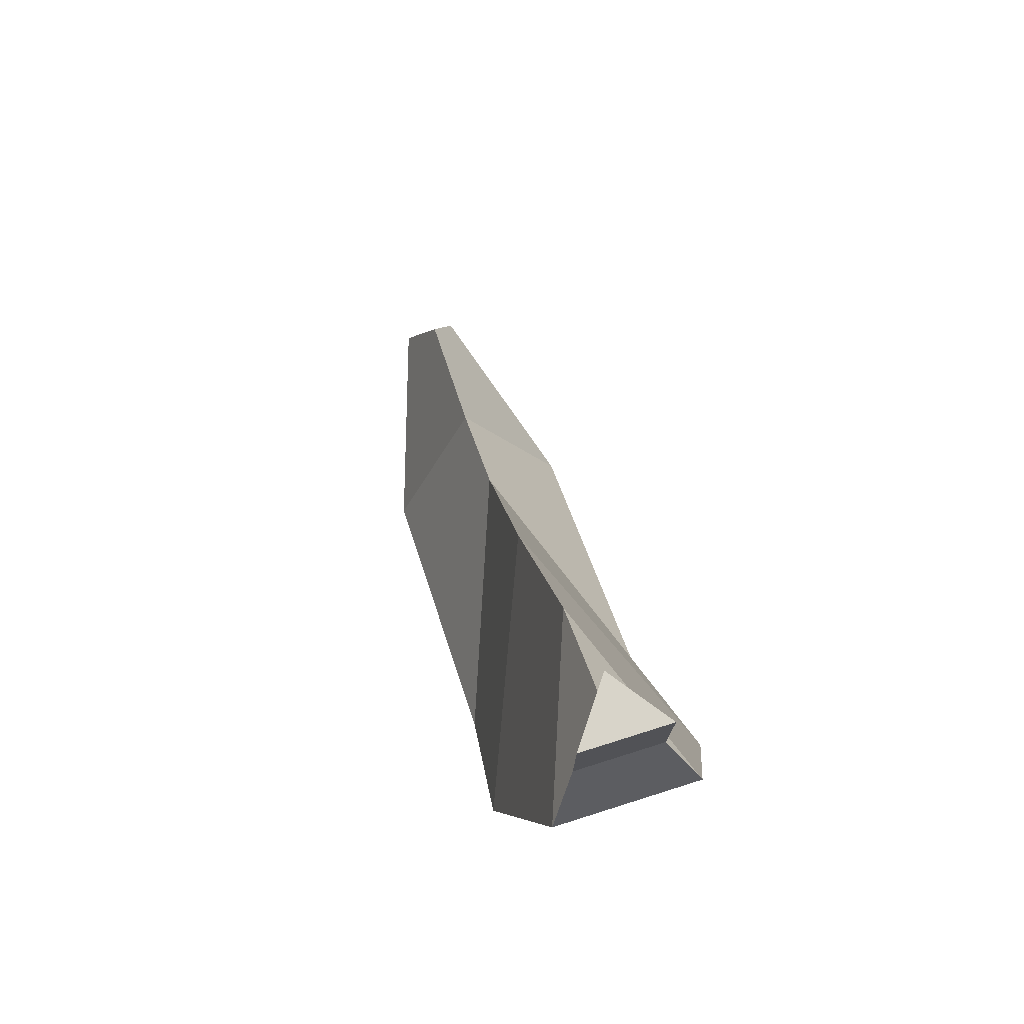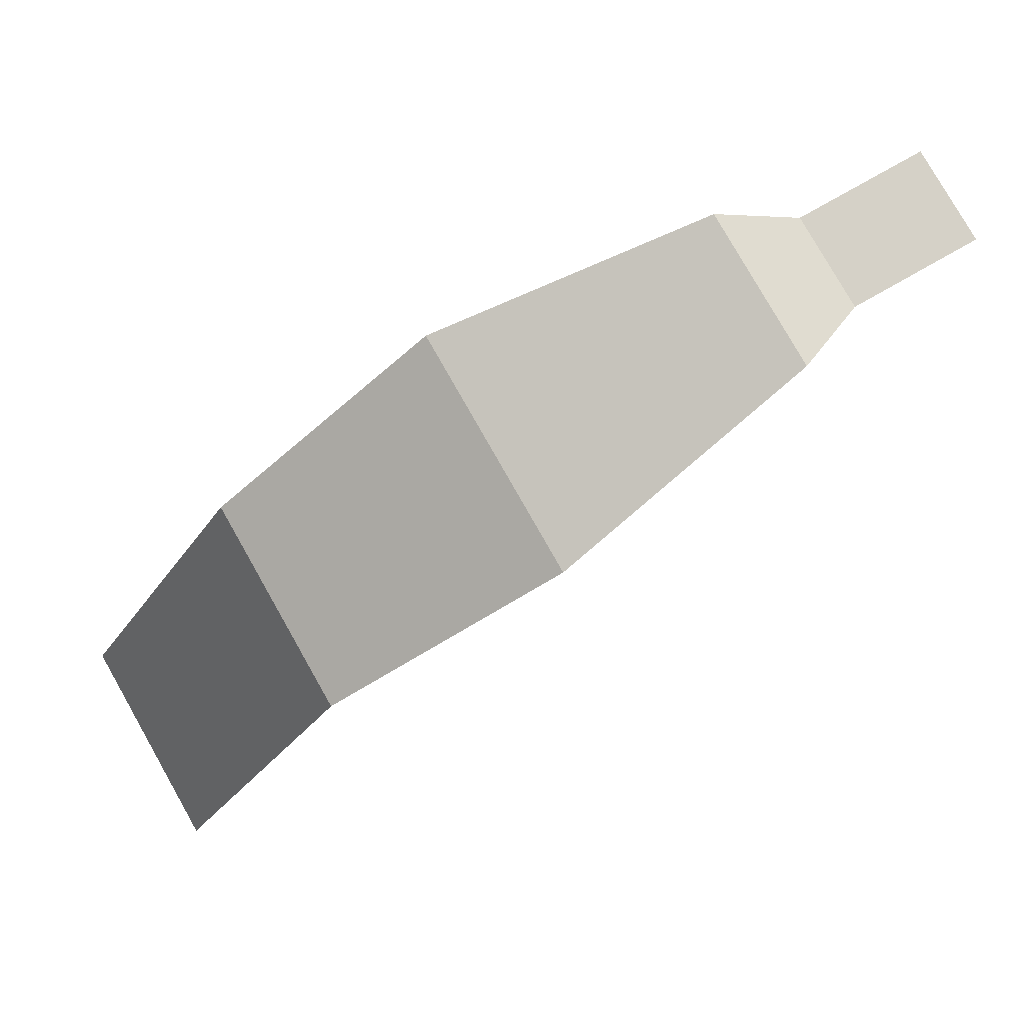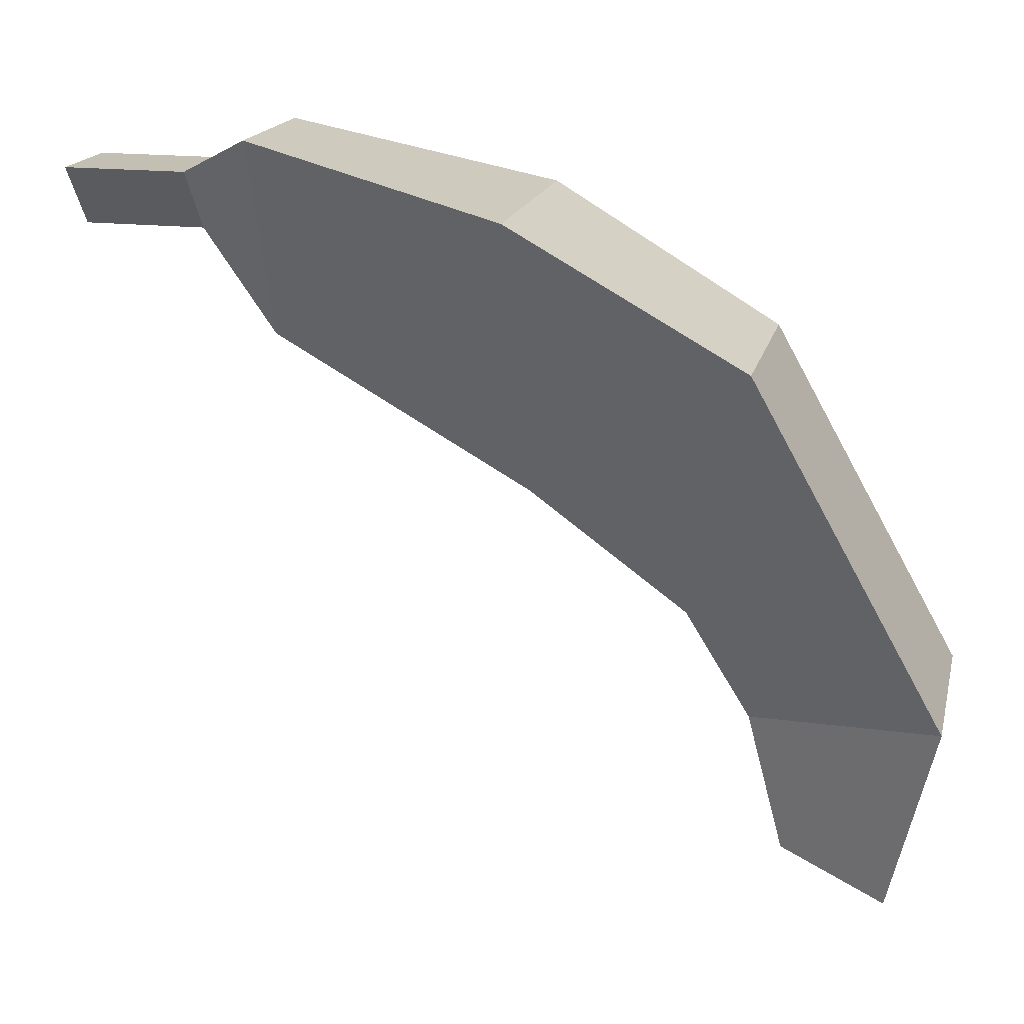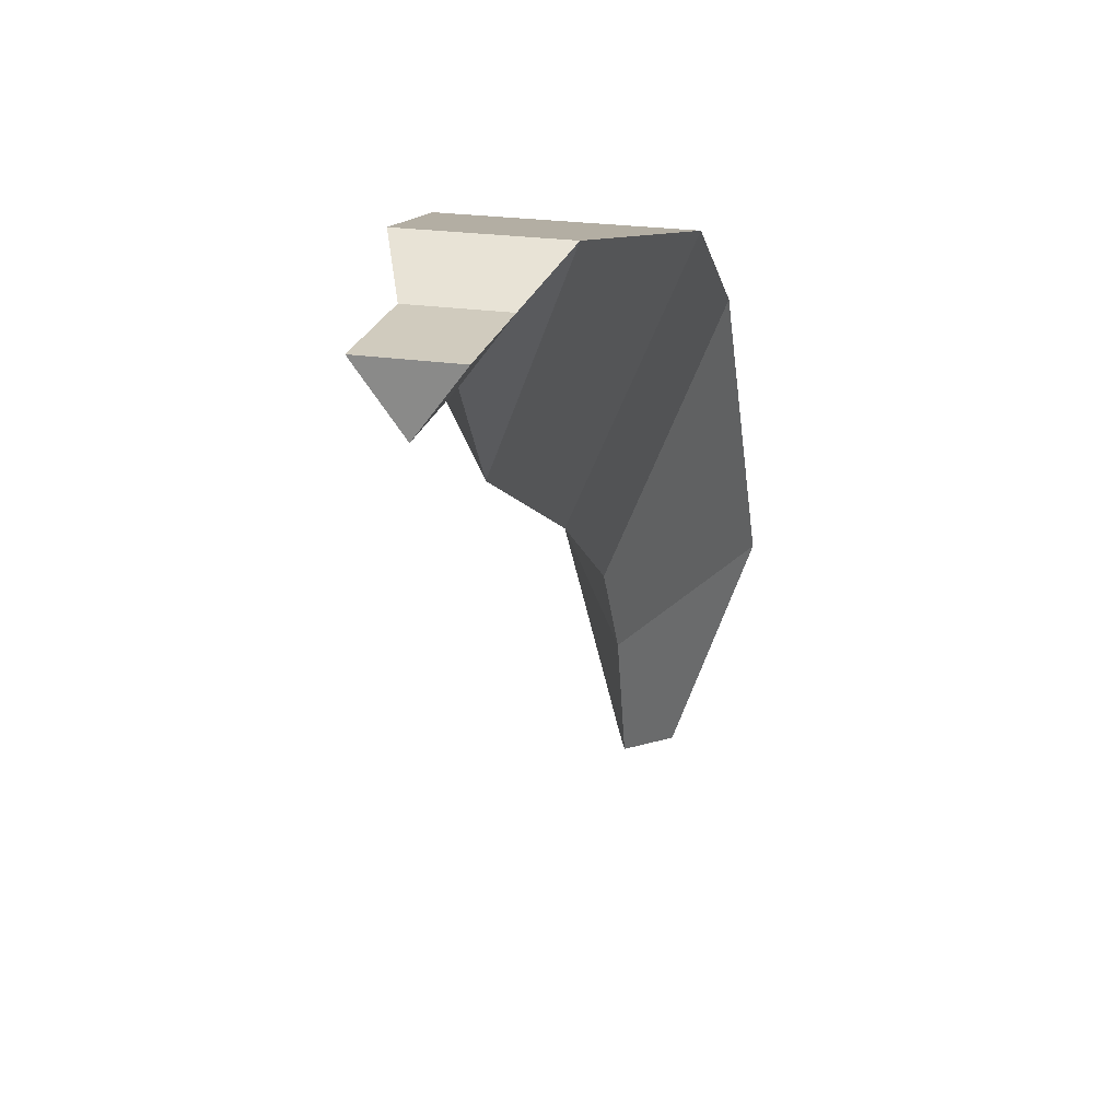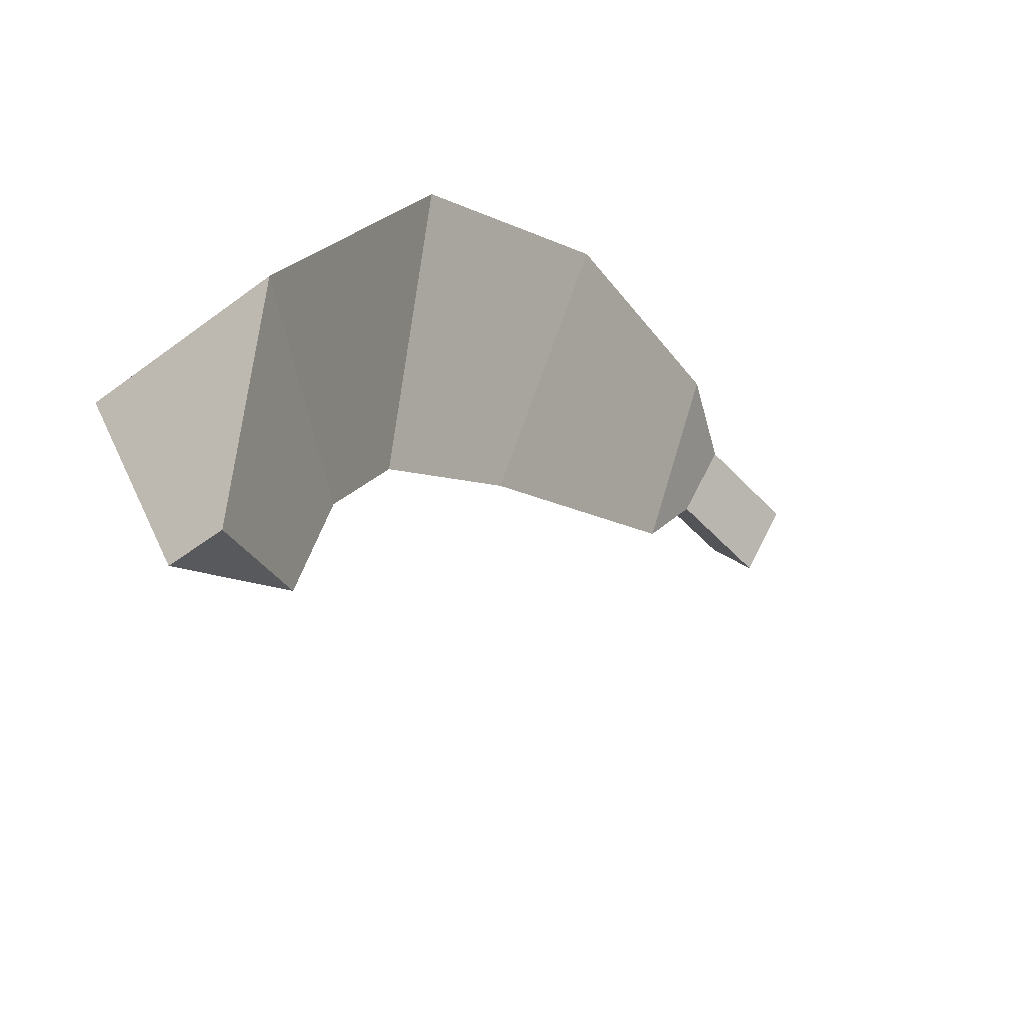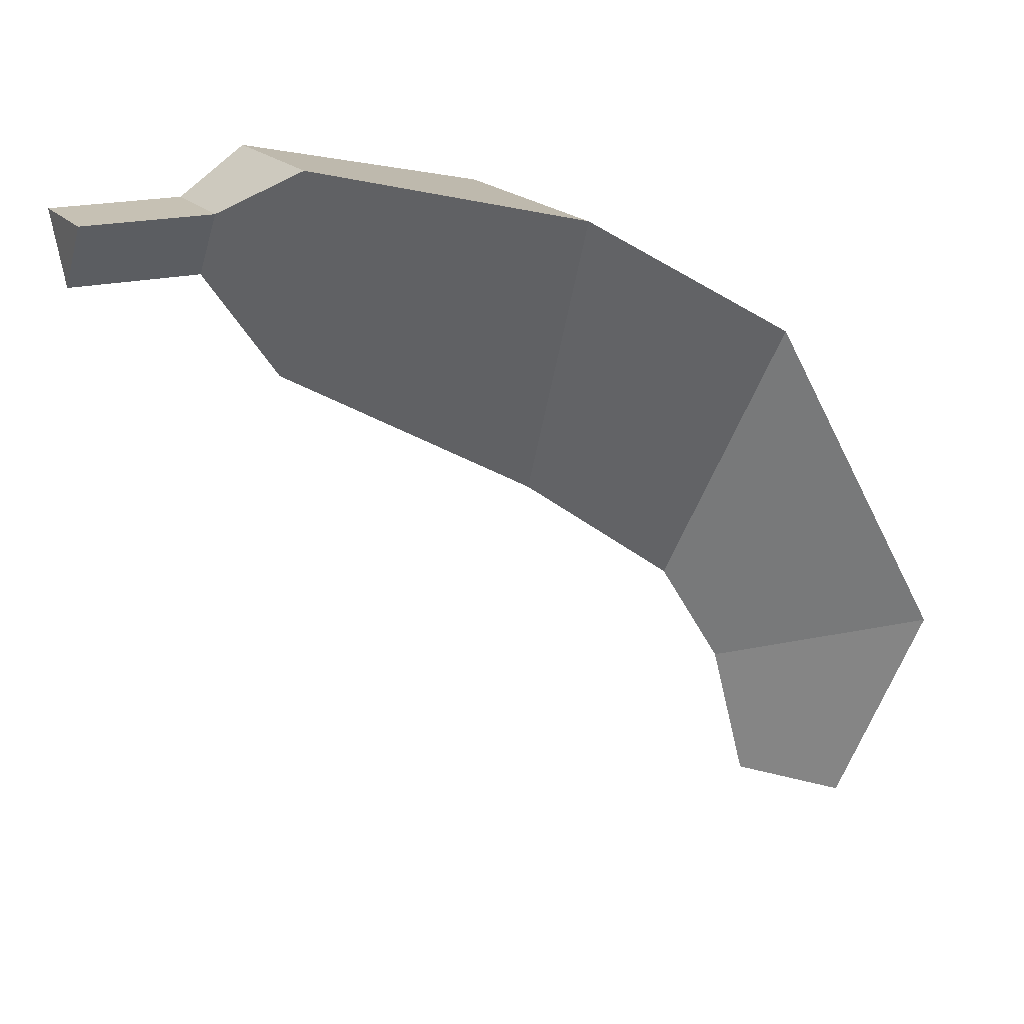
<metadata>
{"format":"obj","ext":"obj","renderer":"f3d","projection":"perspective","resolution":1024,"background":"white","views":[{"elev":75.3,"azim":-17.5,"up":"+Y"},{"elev":79.0,"azim":60.4,"up":"+Z"},{"elev":17.9,"azim":-76.8,"up":"+Z"},{"elev":23.3,"azim":-165.8,"up":"+Z"},{"elev":-48.1,"azim":40.1,"up":"+Z"},{"elev":18.5,"azim":-116.7,"up":"+Z"}]}
</metadata>
<code>
o Cylinder
v -0 -0.5509 4.569
v -0 1.186 6.045
v 0.07275 -0.8112 4.481
v 0.1117 1.186 6.197
v -0.07275 -0.8112 4.481
v -0.1117 1.186 6.197
v -0 -0.4615 4.906
v -0 -0.3016 5.162
v -0 0.084 5.441
v -0 0.7125 5.794
v -0 0.8879 6.045
v 0.1117 0.8879 6.197
v 0.1862 0.7125 6.287
v 0.291 0.084 6.141
v 0.2546 -0.4714 5.822
v 0.2546 -0.9303 5.009
v -0.1117 0.8879 6.197
v -0.1862 0.7125 6.287
v -0.291 0.084 6.141
v -0.2546 -0.4714 5.822
v -0.2546 -0.9303 5.009
f 11 2 4 12
f 12 4 6 17
f 4 2 6
f 17 6 2 11
f 1 3 5
f 5 21 7 1
f 21 20 8 7
f 20 19 9 8
f 19 18 10 9
f 18 17 11 10
f 3 16 21 5
f 16 15 20 21
f 15 14 19 20
f 14 13 18 19
f 13 12 17 18
f 1 7 16 3
f 7 8 15 16
f 8 9 14 15
f 9 10 13 14
f 10 11 12 13

</code>
